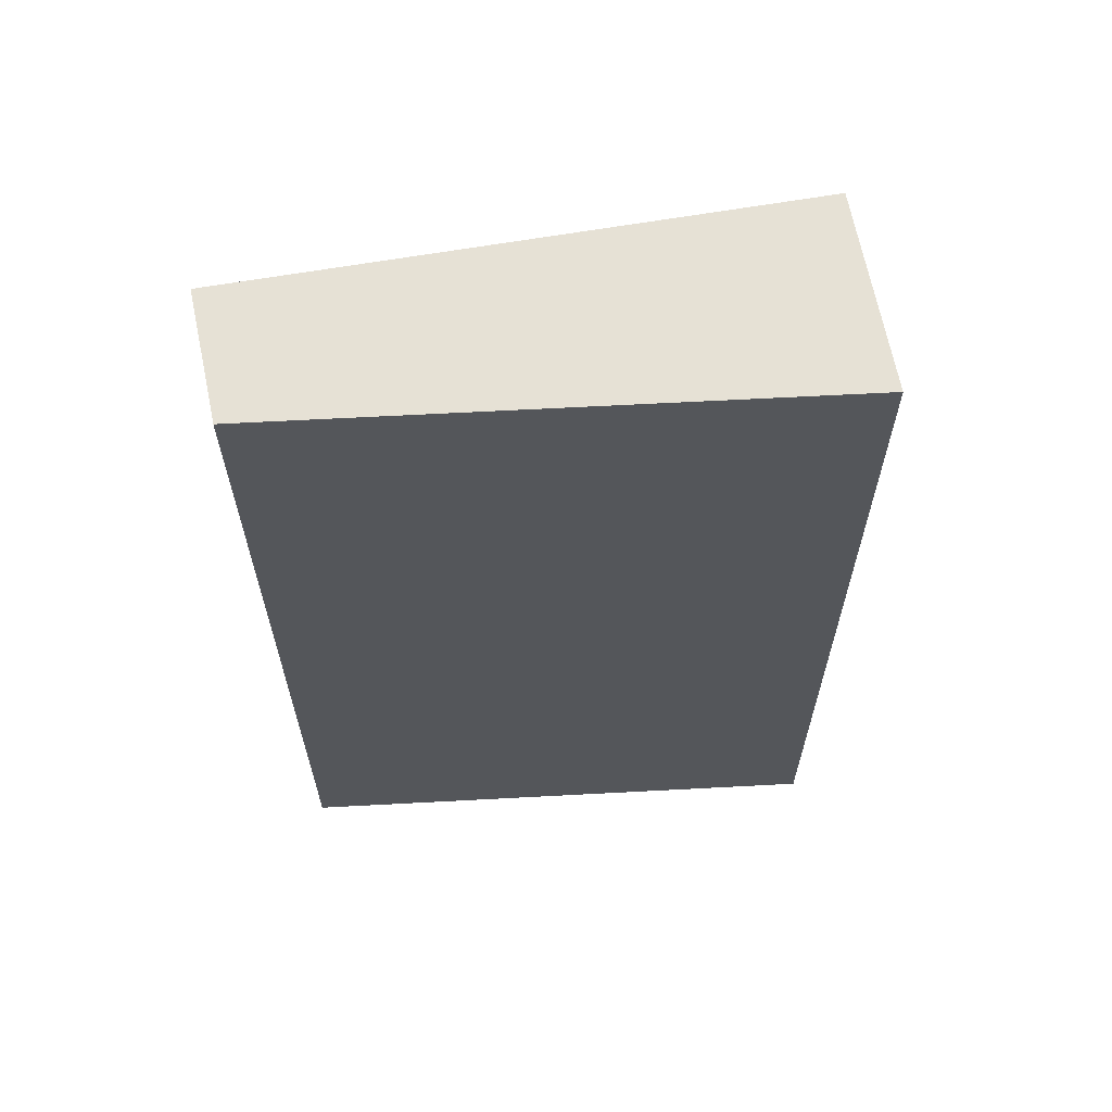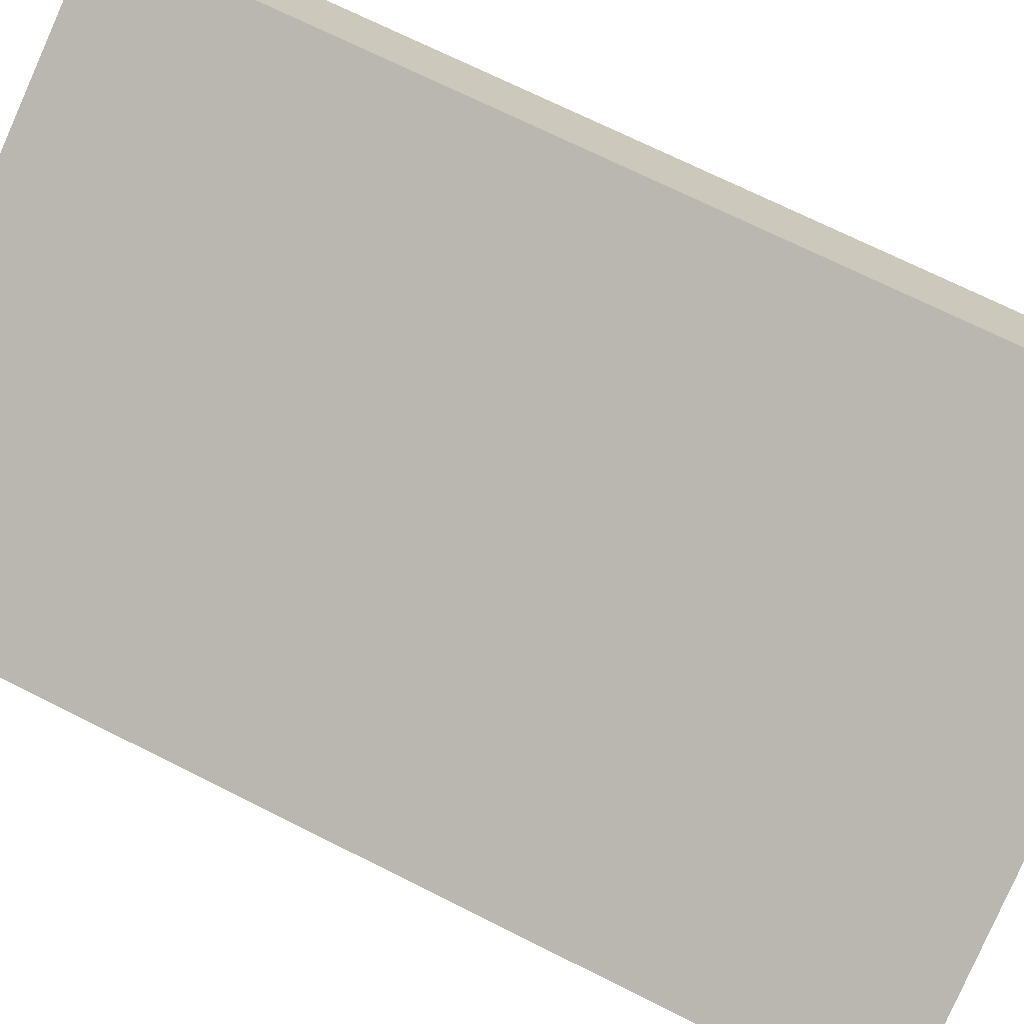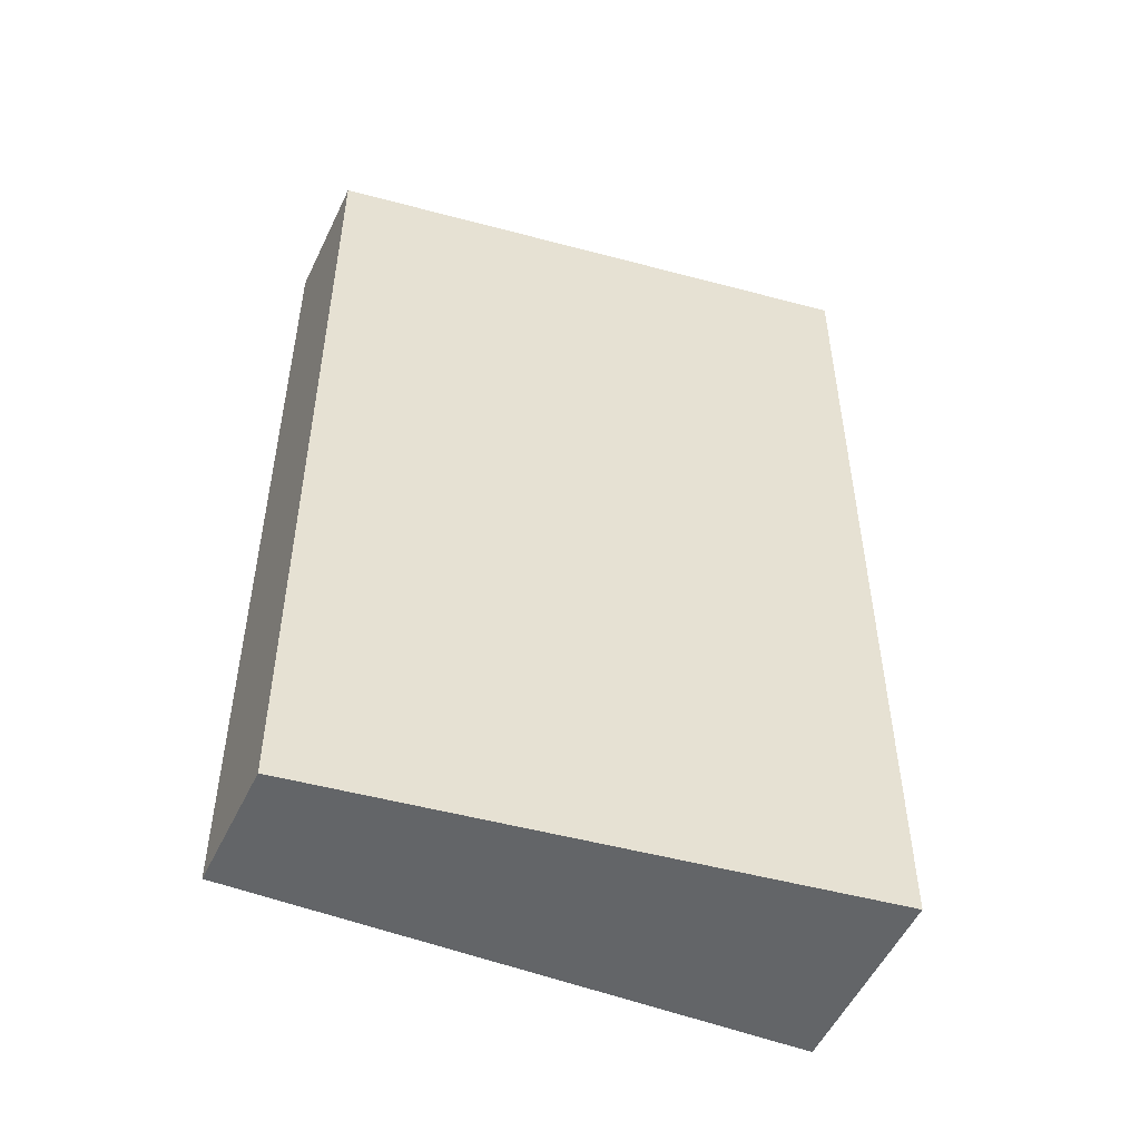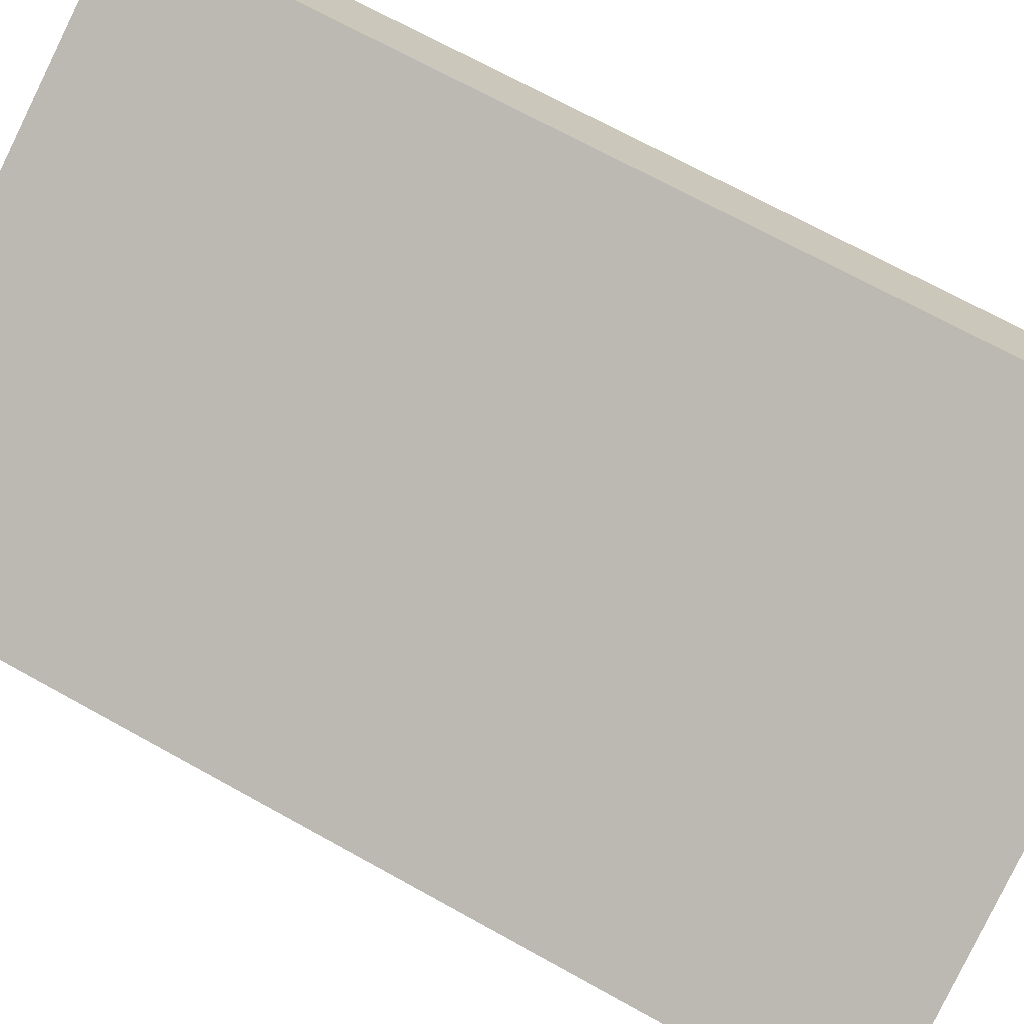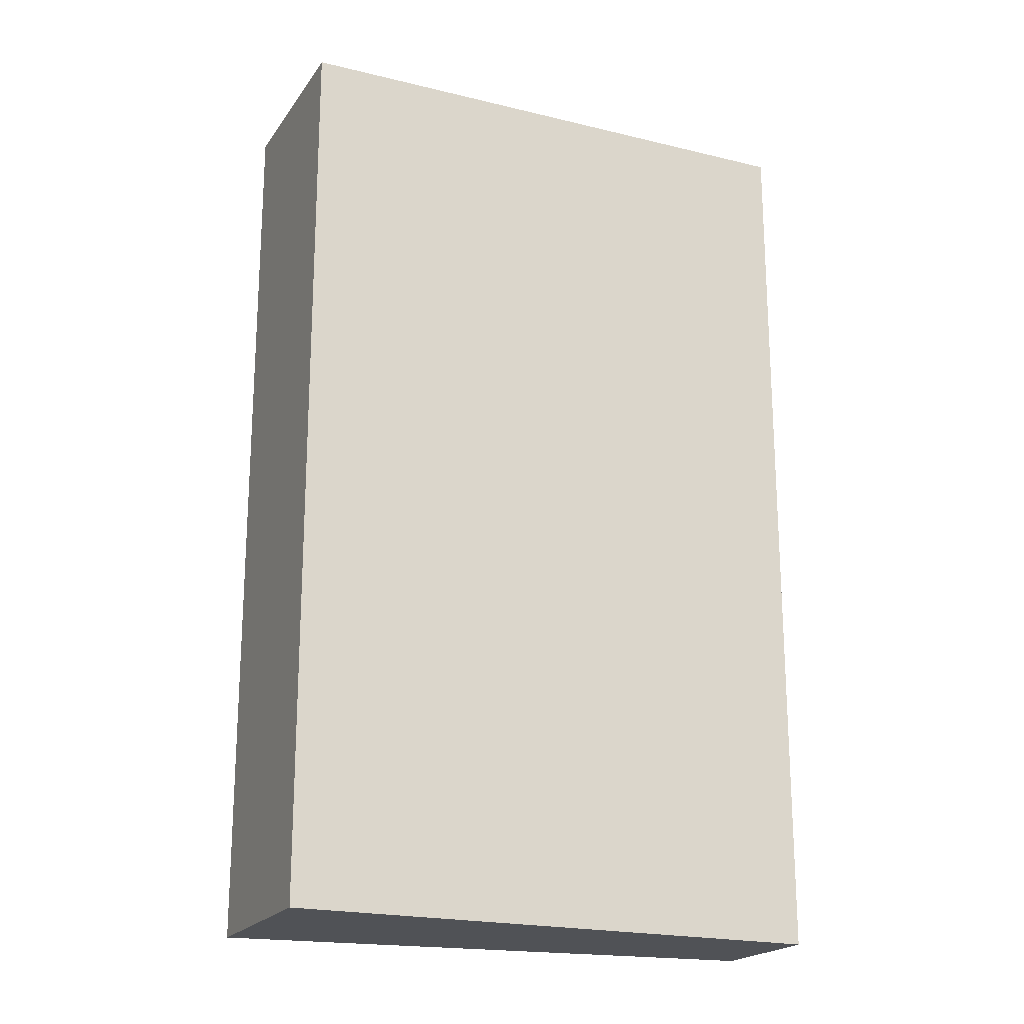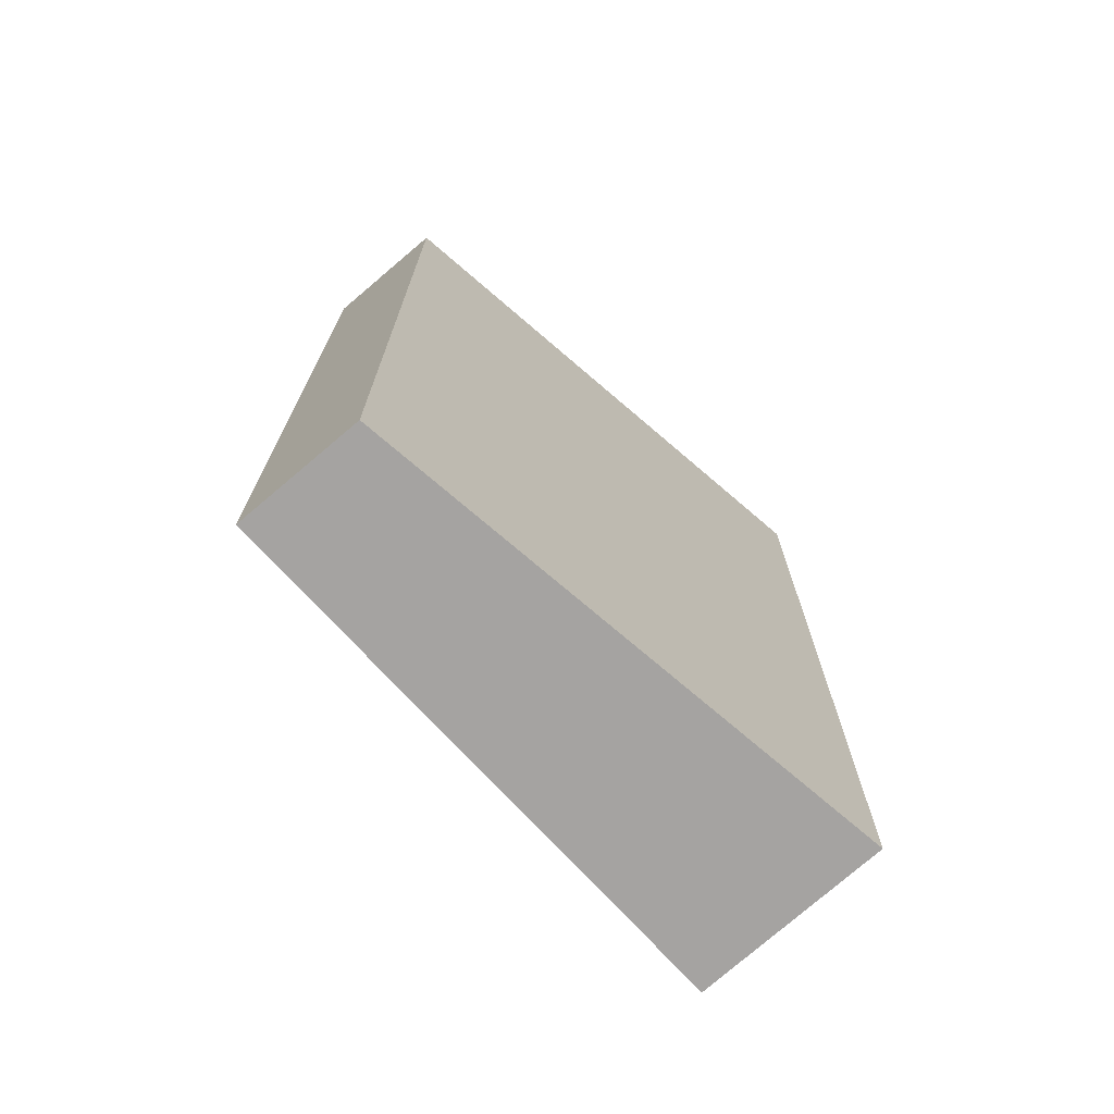
<metadata>
{"format":"obj","ext":"obj","renderer":"f3d","projection":"perspective","resolution":1024,"background":"white","views":[{"elev":64.2,"azim":22.0,"up":"+Y"},{"elev":71.3,"azim":116.6,"up":"+Z"},{"elev":-51.4,"azim":8.9,"up":"+Y"},{"elev":70.0,"azim":119.0,"up":"+Z"},{"elev":-20.6,"azim":-172.1,"up":"+Y"},{"elev":-73.1,"azim":-15.6,"up":"+Y"}]}
</metadata>
<code>
v  0.596 7.511 0.882
v  3.452 7.511 -2.151
v  0 7.511 4.599e-16
v  4.695 7.511 -1.036
v  3.834 7.511 -2.389
v  3.834 1.463e-16 -2.389
v  0 0 0
v  3.452 1.317e-16 -2.151
v  0.596 -5.401e-17 0.882
v  4.695 6.344e-17 -1.036
g defaultobject
f 1 2 3
f 2 1 4
f 2 4 5
f 6 2 5
f 2 6 3
f 3 6 7
f 7 6 8
f 7 1 3
f 1 7 9
f 9 4 1
f 4 9 10
f 10 5 4
f 5 10 6
f 8 9 7
f 9 8 10
f 10 8 6

</code>
